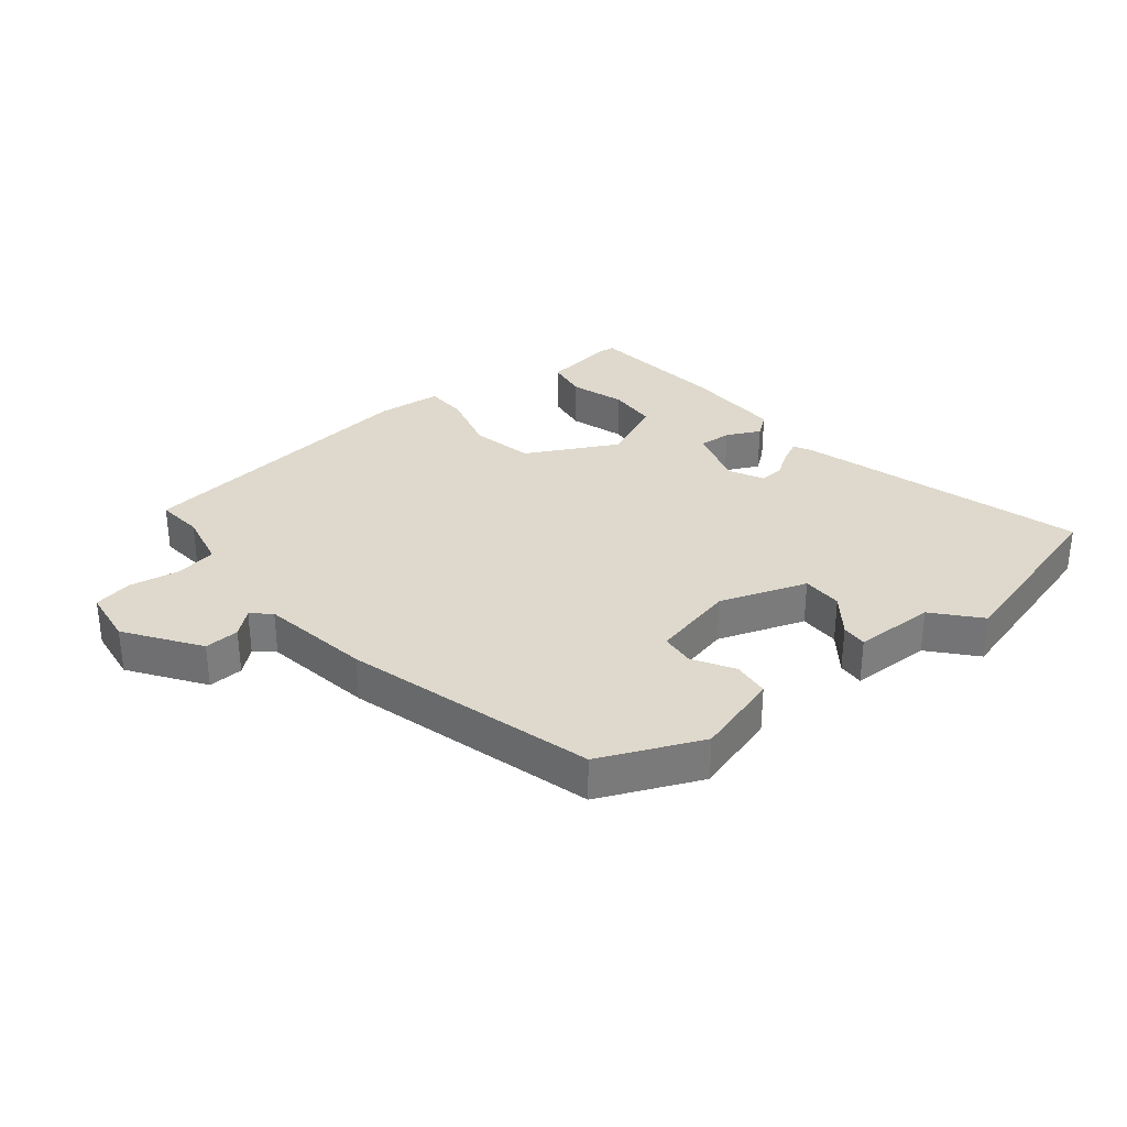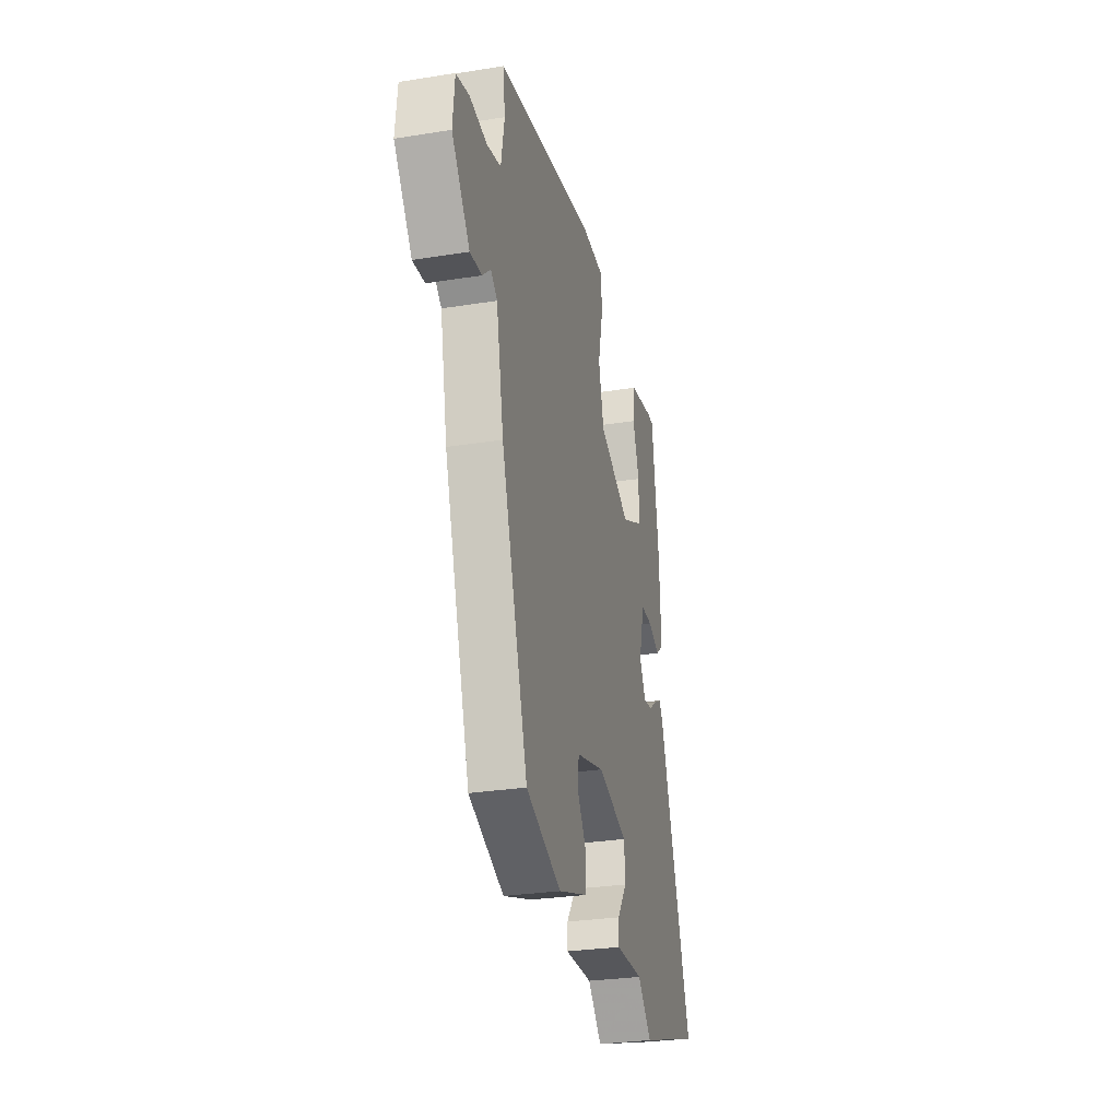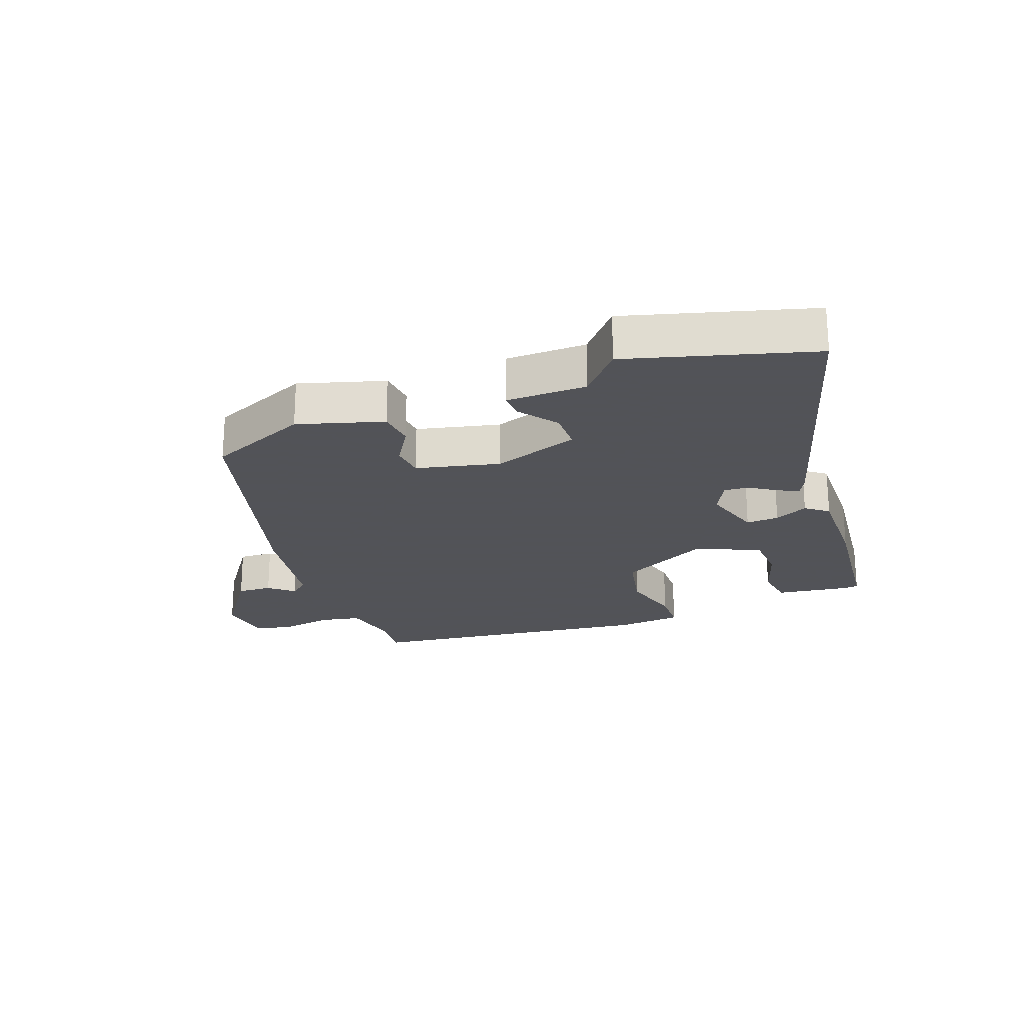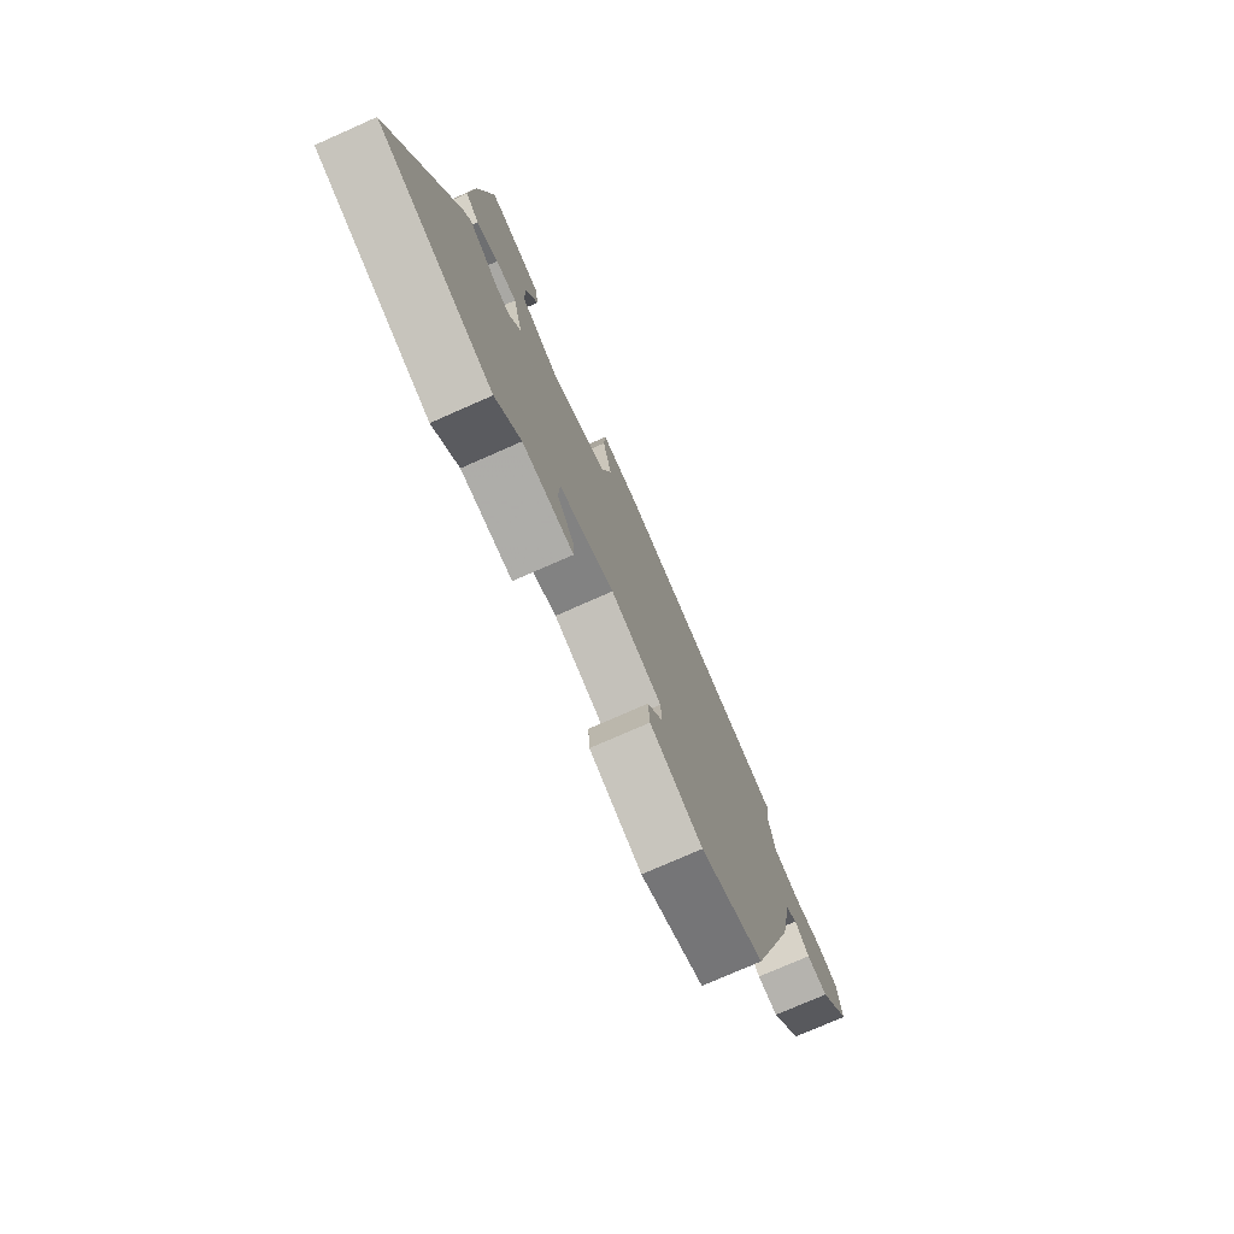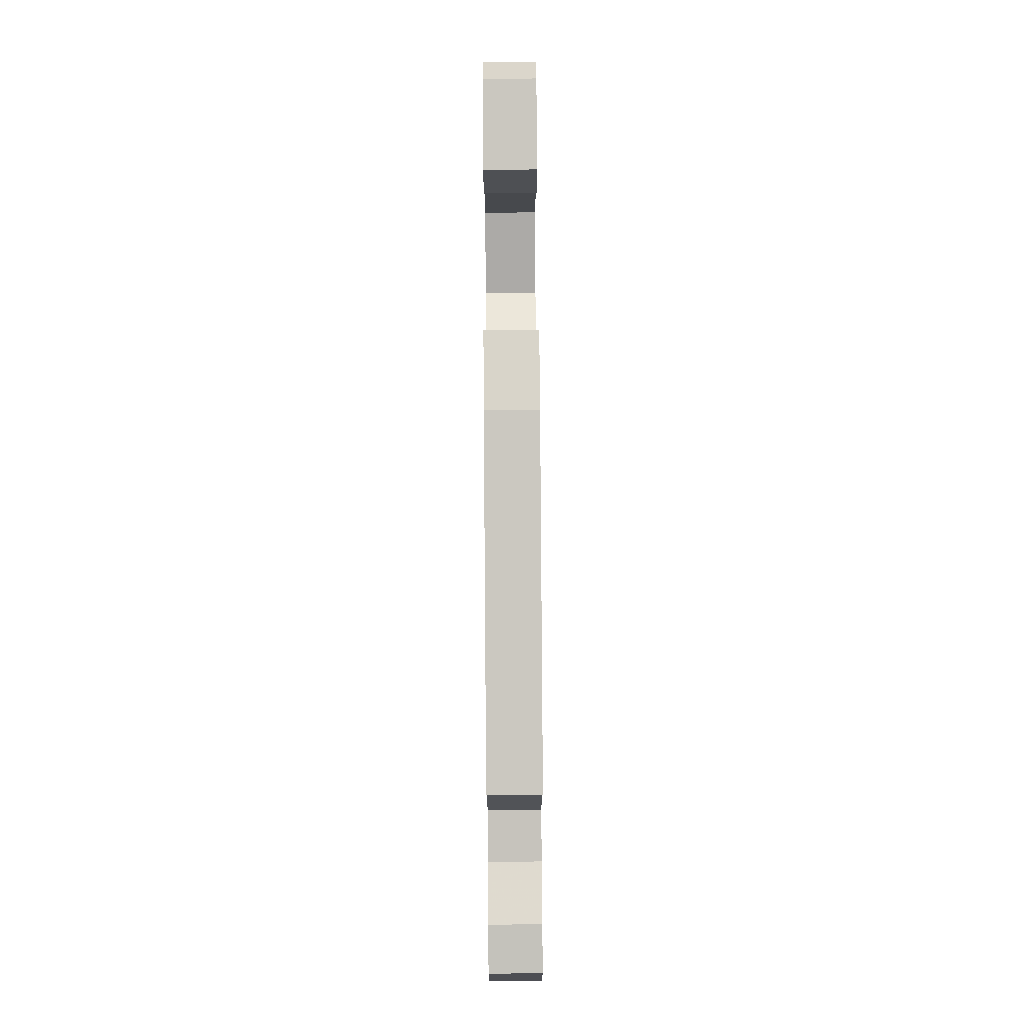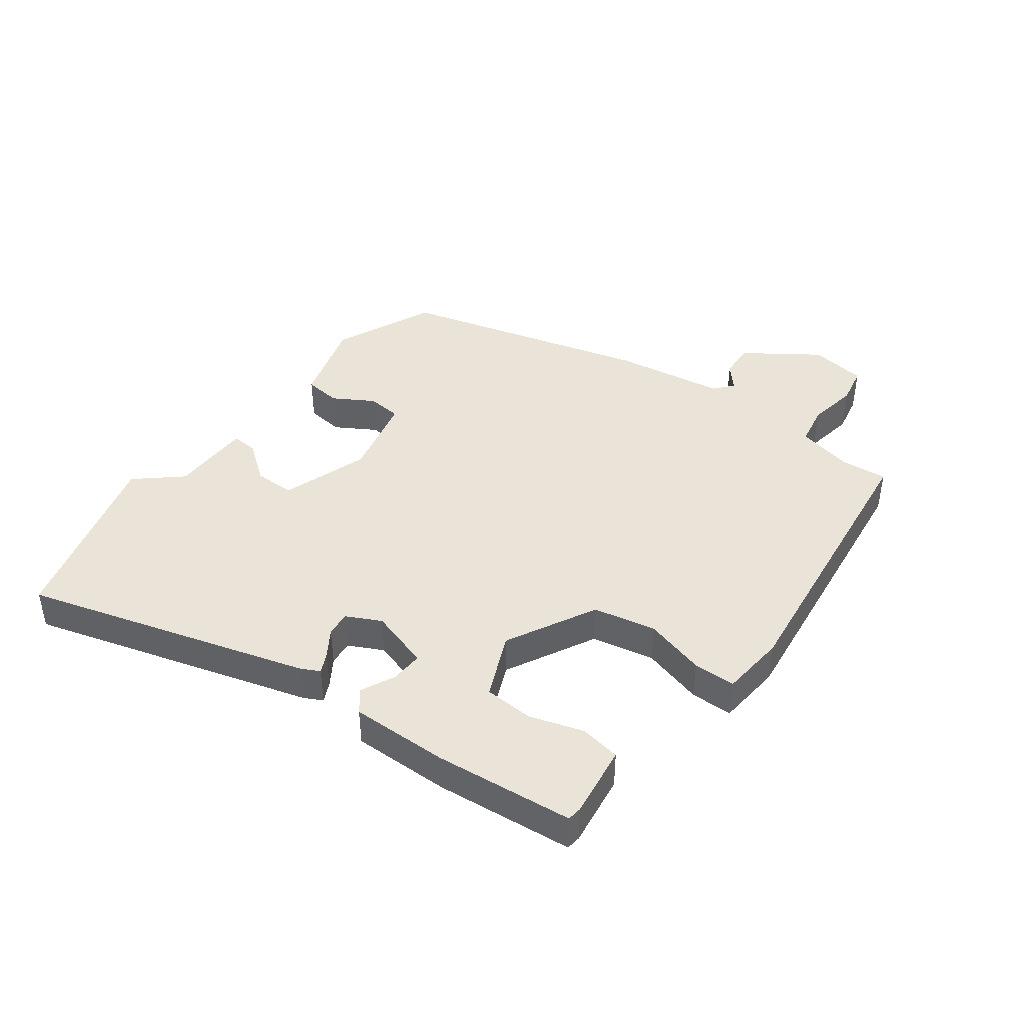
<metadata>
{"format":"obj","ext":"obj","renderer":"f3d","projection":"perspective","resolution":1024,"background":"white","views":[{"elev":32.1,"azim":143.2,"up":"+Y"},{"elev":-28.7,"azim":103.5,"up":"+Z"},{"elev":-22.5,"azim":-157.5,"up":"+Y"},{"elev":-75.9,"azim":-66.2,"up":"+Z"},{"elev":78.3,"azim":89.6,"up":"+Z"},{"elev":42.9,"azim":-51.0,"up":"+Y"}]}
</metadata>
<code>
v 0.523 0.07 0.471
v 0.513 0.07 0.396
v 0.529 0.07 0.305
v 0.595 0.07 0.29
v 0.676 0.07 0.301
v 0.738 0.07 0.286
v 0.747 0.07 0.195
v 0.662 0.07 0.082
v 0.606 0.07 0.087
v 0.568 0.07 0.122
v 0.537 0.07 0.097
v 0.502 0.07 -0.079
v 0.376 0.07 -0.474
v 0.211 0.07 -0.539
v 0.075 0.07 -0.493
v 0.071 0.07 -0.433
v 0.112 0.07 -0.37
v 0.109 0.07 -0.315
v -0.024 0.07 -0.279
v -0.165 0.07 -0.322
v -0.168 0.07 -0.387
v -0.124 0.07 -0.45
v -0.123 0.07 -0.492
v -0.253 0.07 -0.489
v -0.318 0.07 -0.558
v -0.611 0.07 -0.464
v -0.459 0.07 -0.014
v -0.442 0.07 0.016
v -0.409 0.07 -0.002
v -0.368 0.07 -0.031
v -0.328 0.07 -0.036
v -0.298 0.07 0.018
v -0.324 0.07 0.117
v -0.377 0.07 0.116
v -0.432 0.07 0.092
v -0.467 0.07 0.121
v -0.458 0.07 0.279
v -0.426 0.07 0.503
v -0.402 0.07 0.505
v -0.285 0.07 0.484
v -0.277 0.07 0.418
v -0.308 0.07 0.332
v -0.307 0.07 0.252
v -0.205 0.07 0.203
v -0.058 0.07 0.273
v -0.033 0.07 0.373
v -0.056 0.07 0.473
v -0.052 0.07 0.541
v 0.053 0.07 0.547
v 0.523 0 0.471
v 0.513 0 0.396
v 0.529 0 0.305
v 0.595 0 0.29
v 0.676 0 0.301
v 0.738 0 0.286
v 0.747 0 0.195
v 0.662 0 0.082
v 0.606 0 0.087
v 0.568 0 0.122
v 0.537 0 0.097
v 0.502 0 -0.079
v 0.376 0 -0.474
v 0.211 0 -0.539
v 0.075 0 -0.493
v 0.071 0 -0.433
v 0.112 0 -0.37
v 0.109 0 -0.315
v -0.024 0 -0.279
v -0.165 0 -0.322
v -0.168 0 -0.387
v -0.124 0 -0.45
v -0.123 0 -0.492
v -0.253 0 -0.489
v -0.318 0 -0.558
v -0.611 0 -0.464
v -0.459 0 -0.014
v -0.442 0 0.016
v -0.409 0 -0.002
v -0.368 0 -0.031
v -0.328 0 -0.036
v -0.298 0 0.018
v -0.324 0 0.117
v -0.377 0 0.116
v -0.432 0 0.092
v -0.467 0 0.121
v -0.458 0 0.279
v -0.426 0 0.503
v -0.402 0 0.505
v -0.285 0 0.484
v -0.277 0 0.418
v -0.308 0 0.332
v -0.307 0 0.252
v -0.205 0 0.203
v -0.058 0 0.273
v -0.033 0 0.373
v -0.056 0 0.473
v -0.052 0 0.541
v 0.053 0 0.547
f 46 47 48 49
f 45 46 49 1
f 44 45 1 2
f 39 40 41 42
f 39 42 43
f 38 39 43
f 37 38 43
f 34 35 36 37
f 33 34 37 43
f 32 33 43 44
f 27 28 29 30
f 25 26 27 30
f 24 25 30 31
f 21 22 23 24
f 20 21 24 31
f 19 20 31 32
f 14 15 16 17
f 14 17 18
f 11 12 13 14
f 11 14 18
f 7 8 9 10
f 5 6 7 10
f 4 5 10 11
f 3 4 11 18
f 18 19 32 44
f 2 3 18 44
f 98 97 96 95
f 50 98 95 94
f 51 50 94 93
f 91 90 89 88
f 92 91 88
f 92 88 87
f 92 87 86
f 86 85 84 83
f 92 86 83 82
f 93 92 82 81
f 79 78 77 76
f 79 76 75 74
f 80 79 74 73
f 73 72 71 70
f 80 73 70 69
f 81 80 69 68
f 66 65 64 63
f 67 66 63
f 63 62 61 60
f 67 63 60
f 59 58 57 56
f 59 56 55 54
f 60 59 54 53
f 67 60 53 52
f 93 81 68 67
f 93 67 52 51
f 1 50 51 2
f 2 51 52 3
f 3 52 53 4
f 4 53 54 5
f 5 54 55 6
f 6 55 56 7
f 7 56 57 8
f 8 57 58 9
f 9 58 59 10
f 10 59 60 11
f 11 60 61 12
f 12 61 62 13
f 13 62 63 14
f 14 63 64 15
f 15 64 65 16
f 16 65 66 17
f 17 66 67 18
f 18 67 68 19
f 19 68 69 20
f 20 69 70 21
f 21 70 71 22
f 22 71 72 23
f 23 72 73 24
f 24 73 74 25
f 25 74 75 26
f 26 75 76 27
f 27 76 77 28
f 28 77 78 29
f 29 78 79 30
f 30 79 80 31
f 31 80 81 32
f 32 81 82 33
f 33 82 83 34
f 34 83 84 35
f 35 84 85 36
f 36 85 86 37
f 37 86 87 38
f 38 87 88 39
f 39 88 89 40
f 40 89 90 41
f 41 90 91 42
f 42 91 92 43
f 43 92 93 44
f 44 93 94 45
f 45 94 95 46
f 46 95 96 47
f 47 96 97 48
f 48 97 98 49
f 49 98 50 1

</code>
